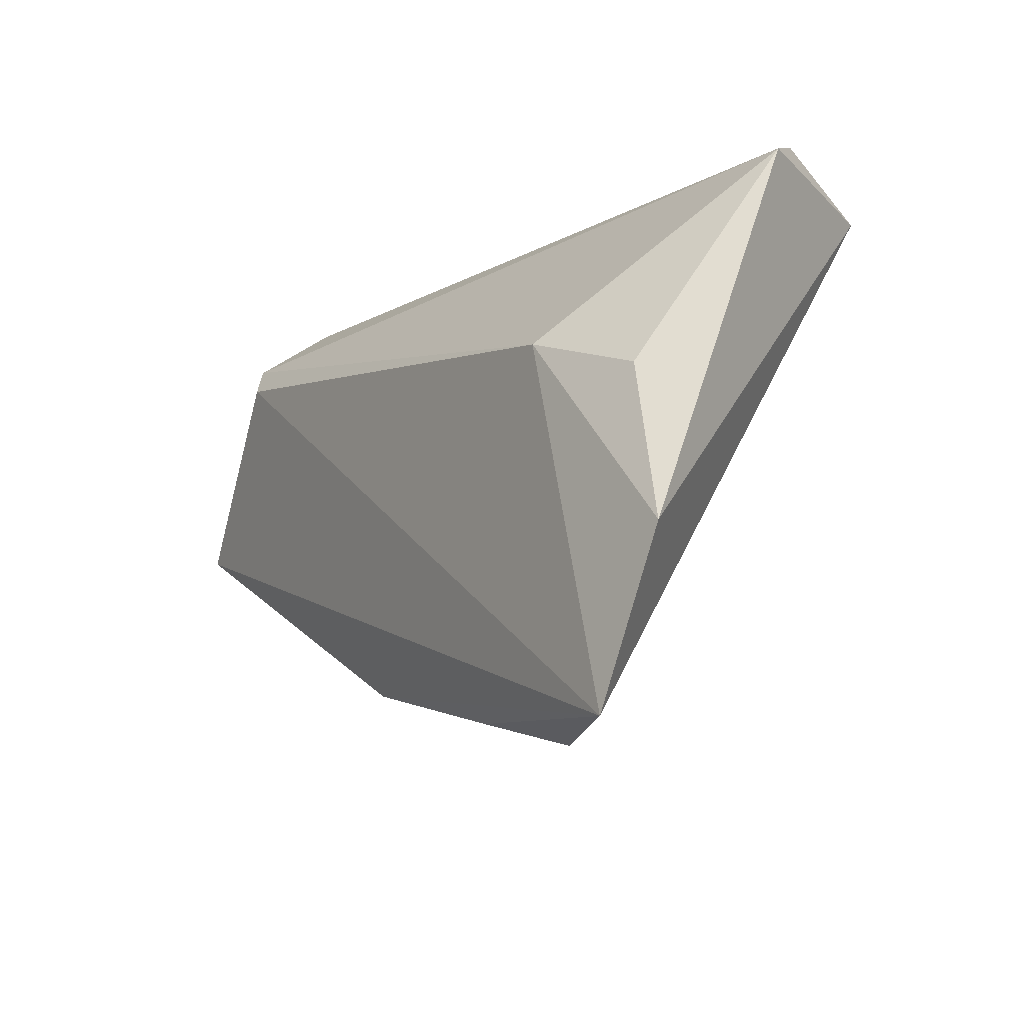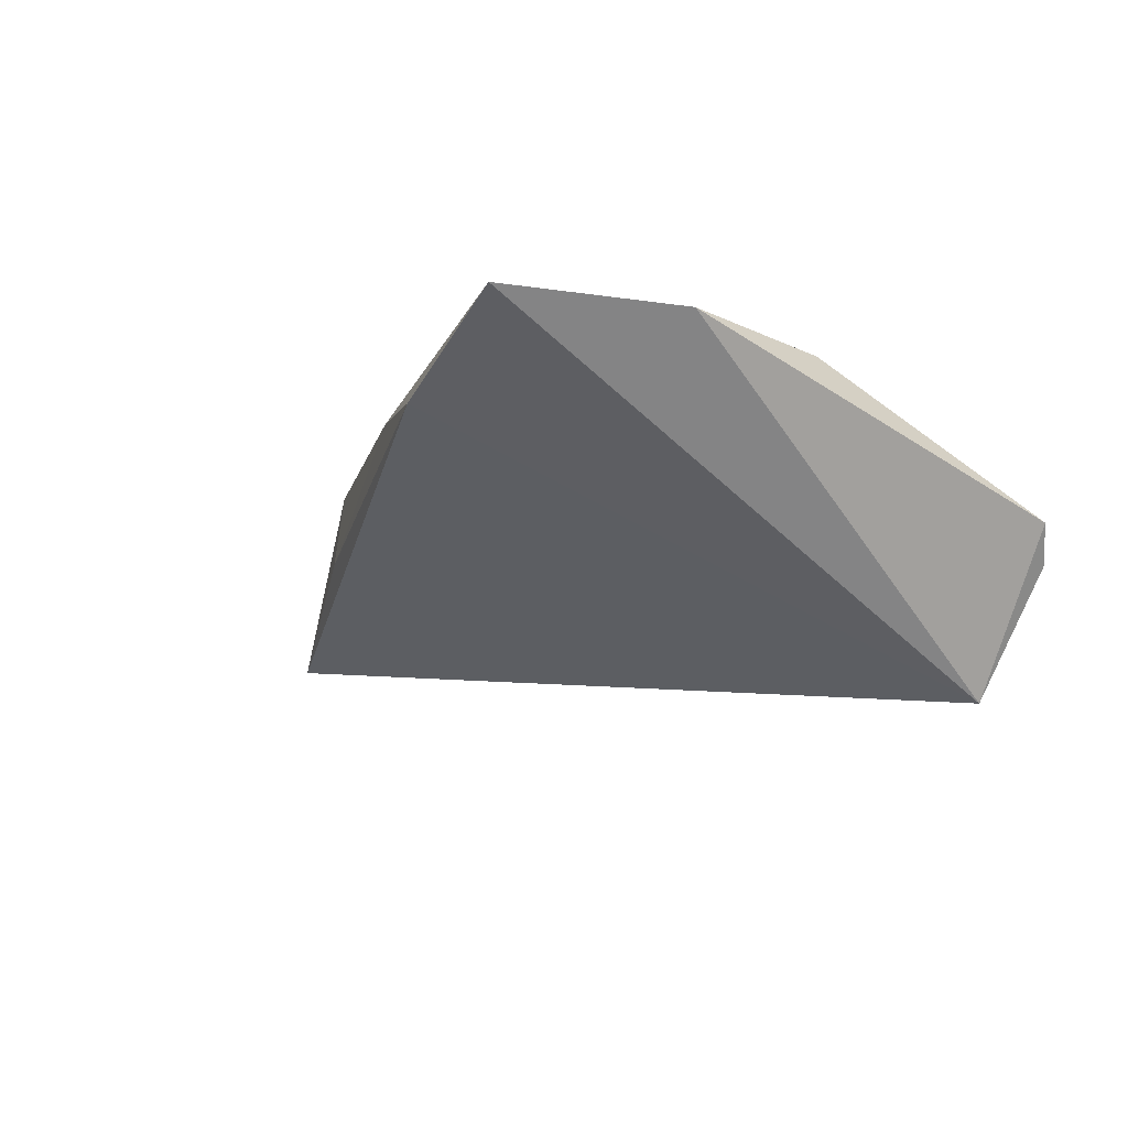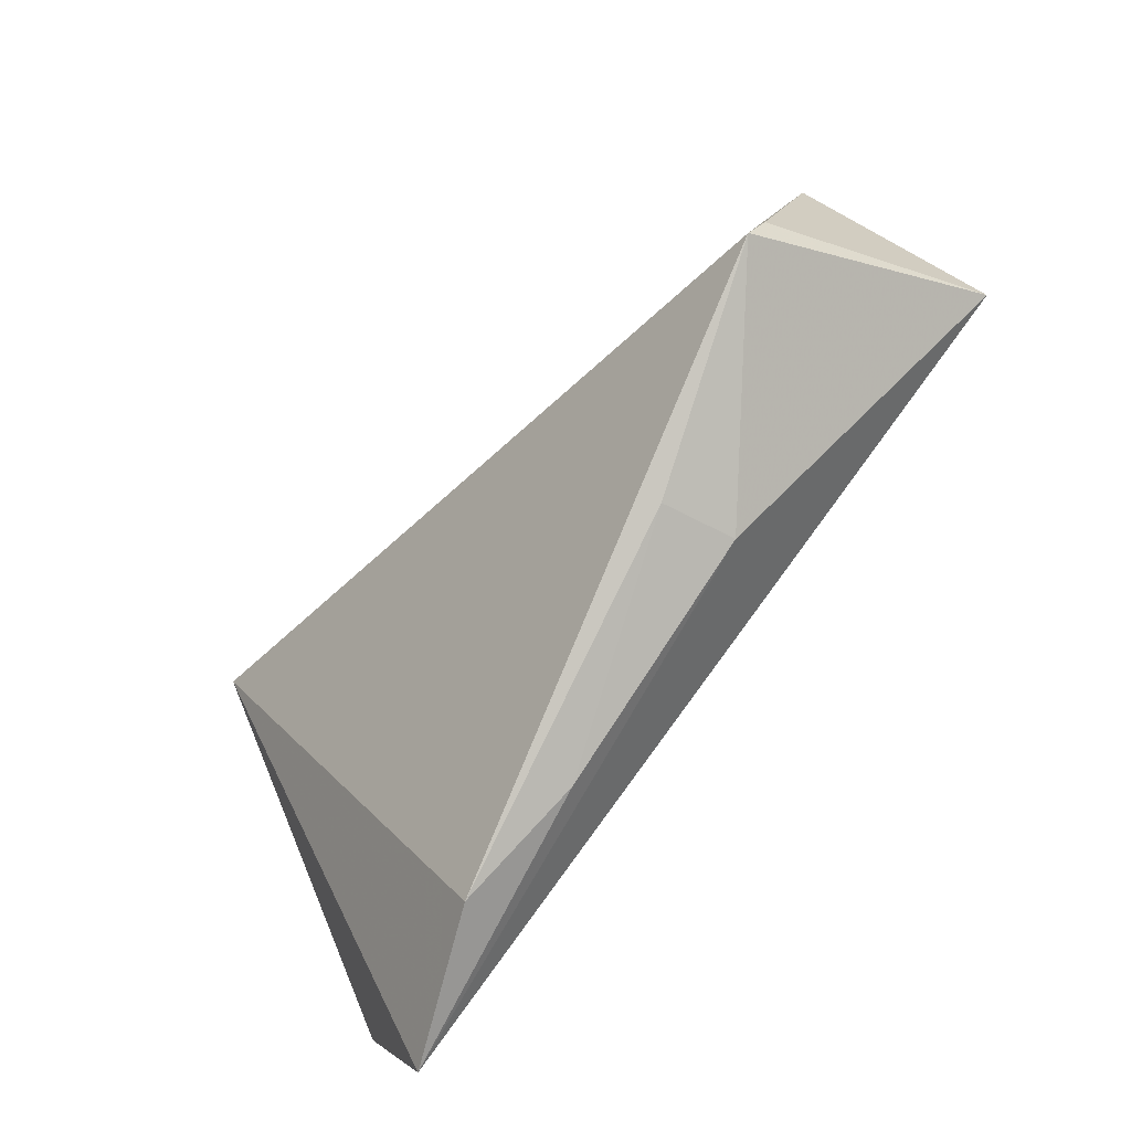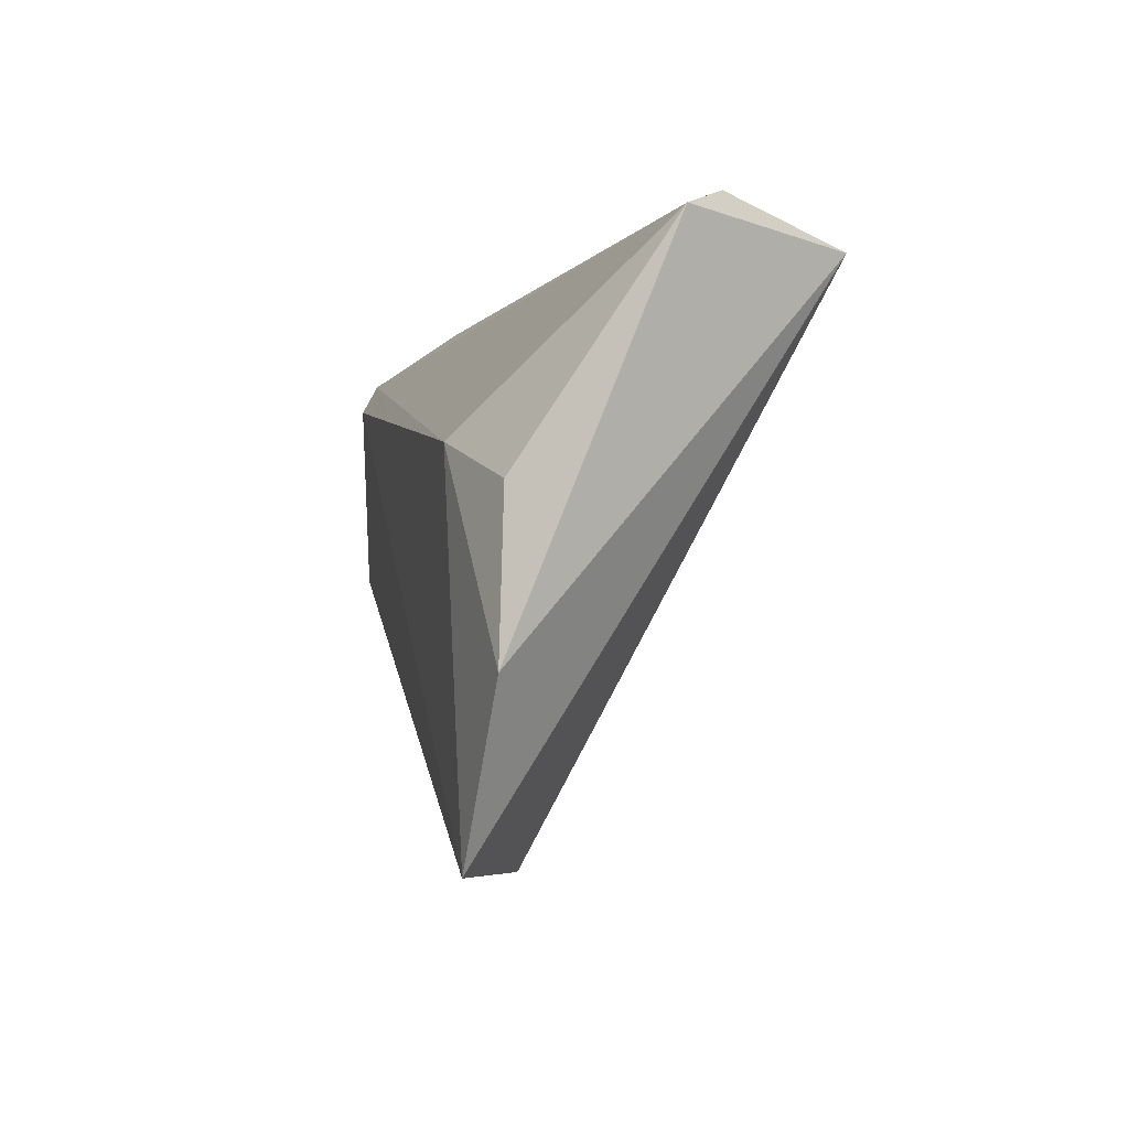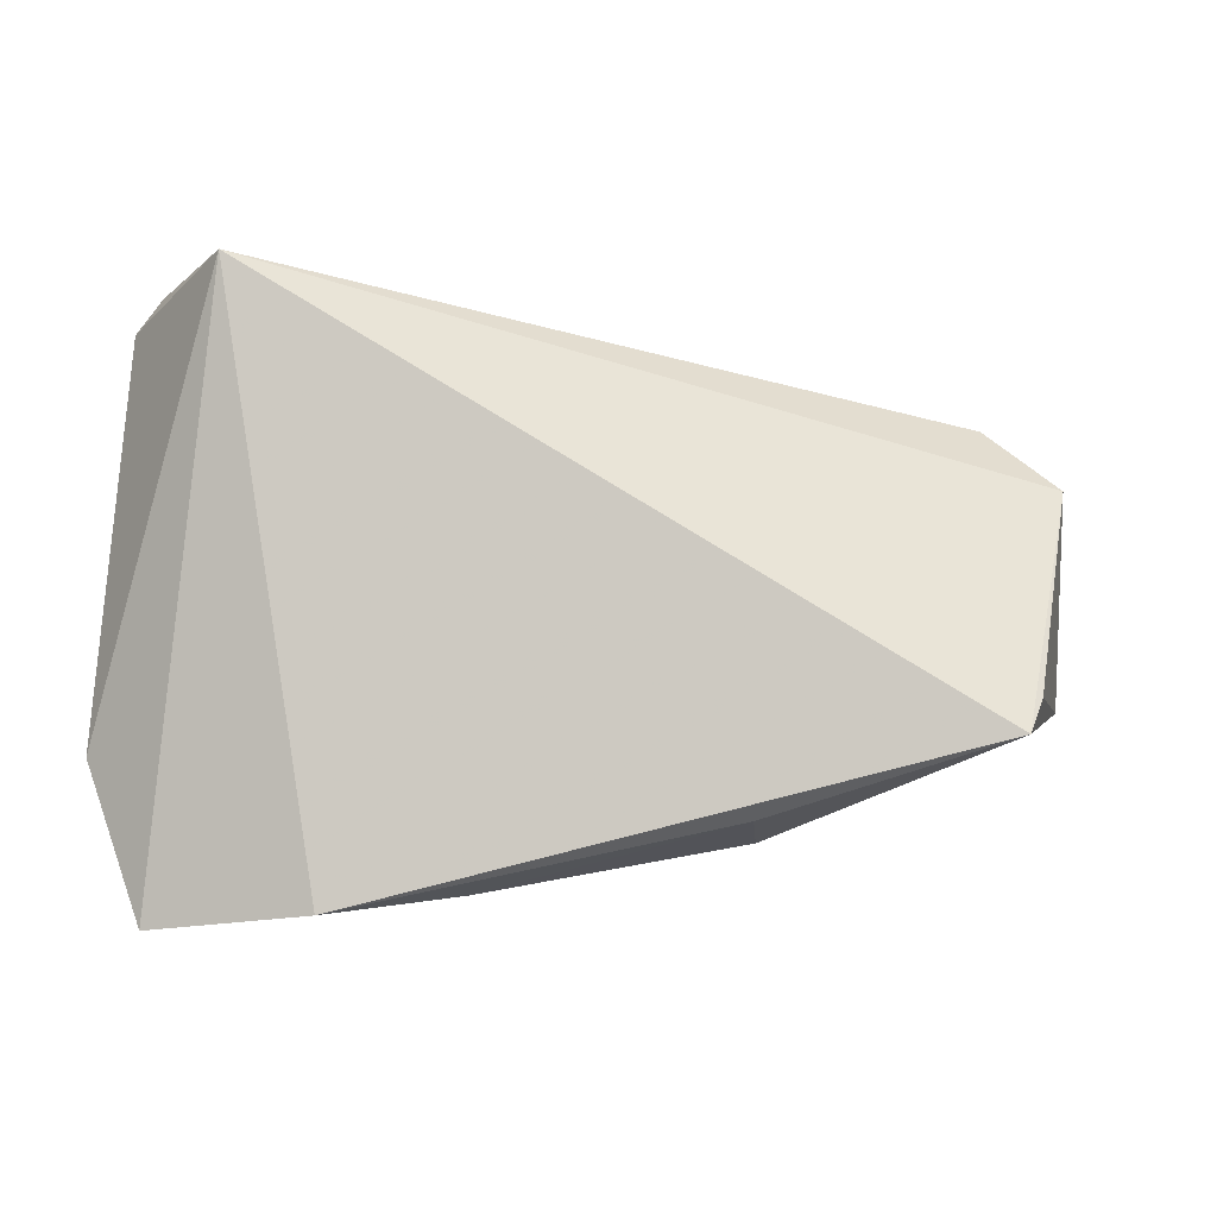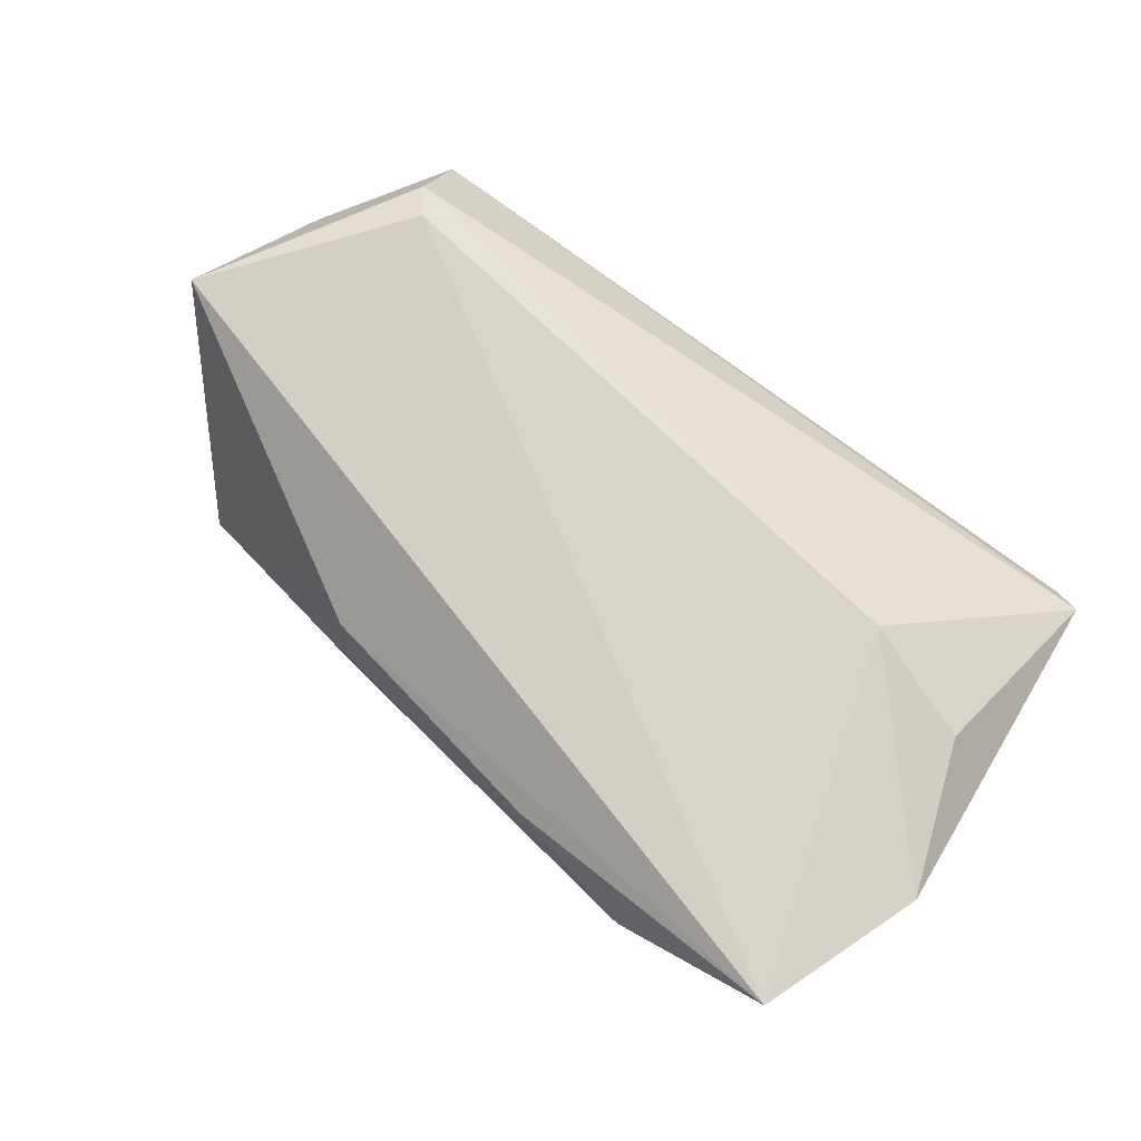
<metadata>
{"format":"obj","ext":"obj","renderer":"f3d","projection":"perspective","resolution":1024,"background":"white","views":[{"elev":-12.4,"azim":57.6,"up":"+Y"},{"elev":-8.6,"azim":63.3,"up":"+Z"},{"elev":-79.0,"azim":-130.3,"up":"+Y"},{"elev":-3.2,"azim":78.3,"up":"+Y"},{"elev":-32.0,"azim":172.1,"up":"+Y"},{"elev":75.5,"azim":34.5,"up":"+Z"}]}
</metadata>
<code>
v 0.02951 -0.04074 0.007624
v 0.05581 0.02801 -0.004781
v -0.04326 0.02197 0.01451
v 0.03584 0.005542 0.01684
v 0.05265 0.03016 -0.009341
v -0.04913 -0.0192 -0.01434
v -0.01794 -0.03155 -0.003814
v 0.04055 0.02841 -0.015
v -0.05594 0.01219 -0.0102
v 0.05073 0.0003239 0.01293
v -0.05687 0.01502 -0.0002494
v 0.0125 -0.03661 0.008948
v -0.02003 -0.02948 0.0056
v -0.04525 0.03016 0.002882
v -0.04686 -0.02472 -0.01549
v -0.06042 -0.004865 0.01344
v 0.049 -0.03966 0.01684
v 0.05713 -0.01922 0.01462
v -0.0471 0.02178 -0.007931
v -0.04028 0.01791 0.01684
v 0.04571 0.02561 -0.025
f 13 17 16
f 16 15 13
f 1 21 17
f 1 15 21
f 18 4 17
f 18 21 2
f 17 21 18
f 16 17 20
f 17 4 20
f 2 21 5
f 21 15 9
f 9 19 21
f 17 13 12
f 12 1 17
f 7 13 15
f 15 1 7
f 7 12 13
f 1 12 7
f 2 4 10
f 10 18 2
f 4 18 10
f 3 4 2
f 3 20 4
f 16 20 3
f 8 5 21
f 6 15 16
f 16 9 6
f 6 9 15
f 19 9 14
f 5 8 14
f 2 5 14
f 14 3 2
f 21 19 14
f 14 8 21
f 11 9 16
f 11 14 9
f 16 3 11
f 3 14 11

</code>
